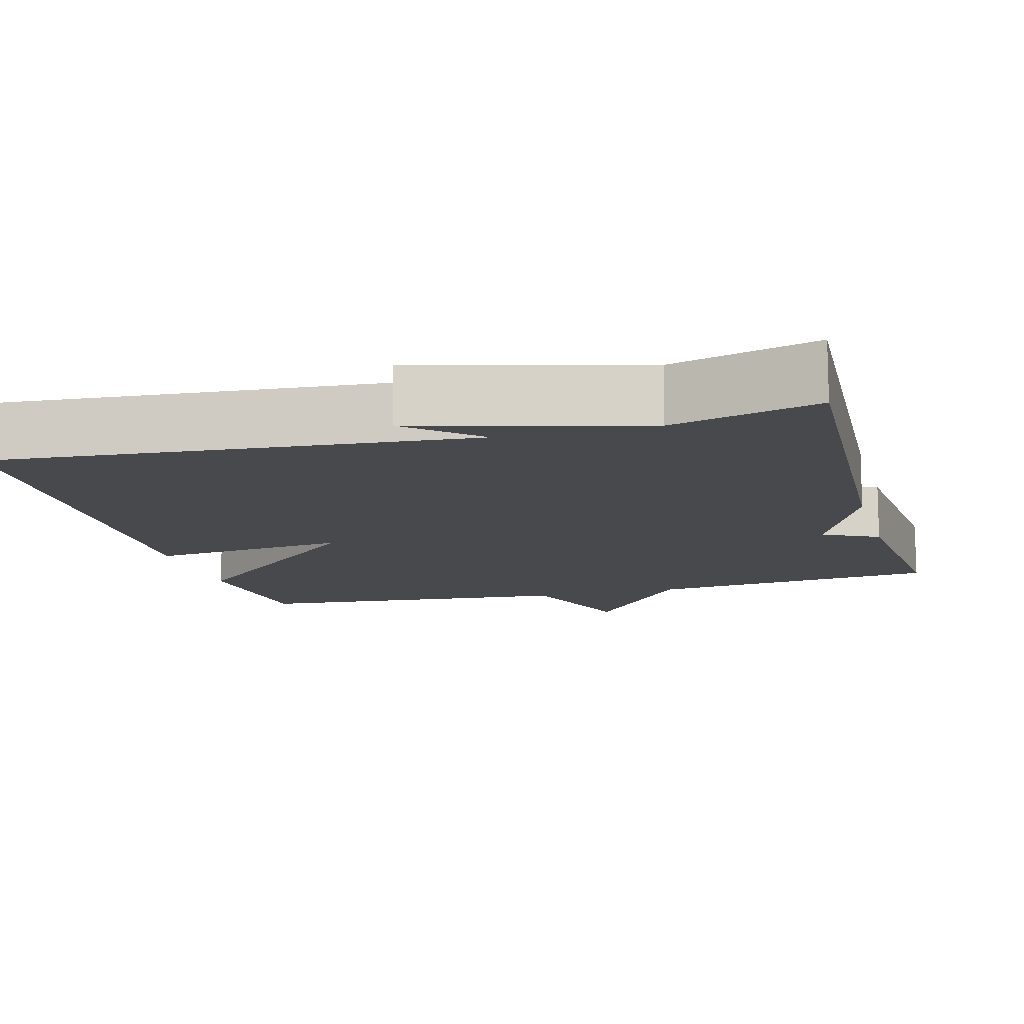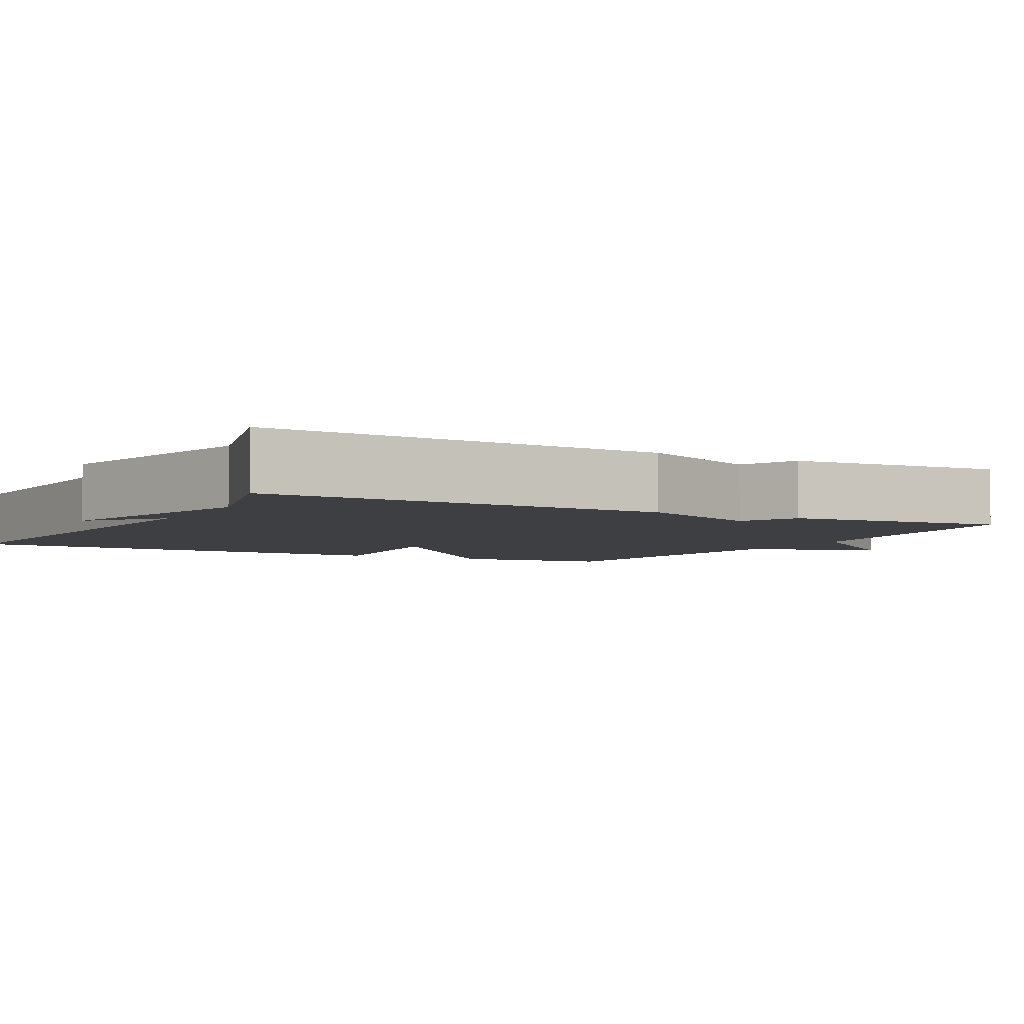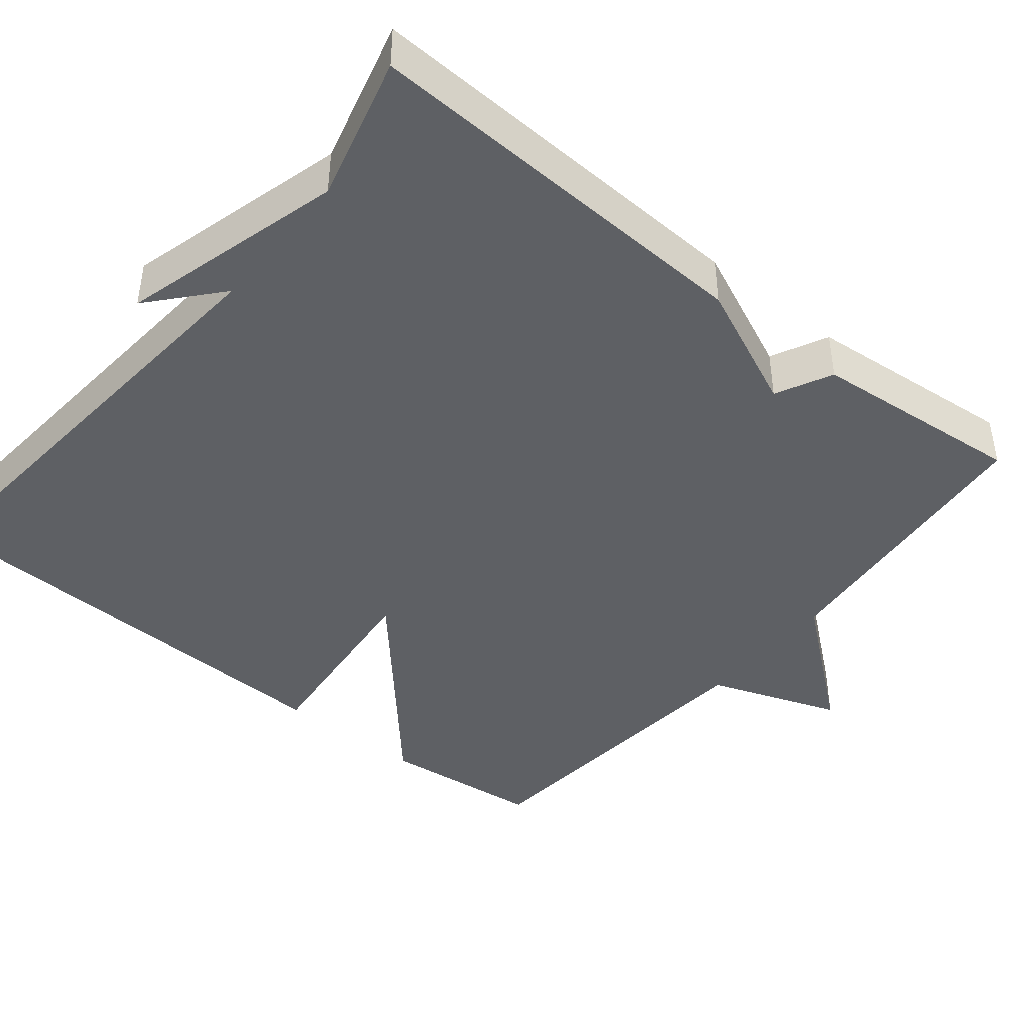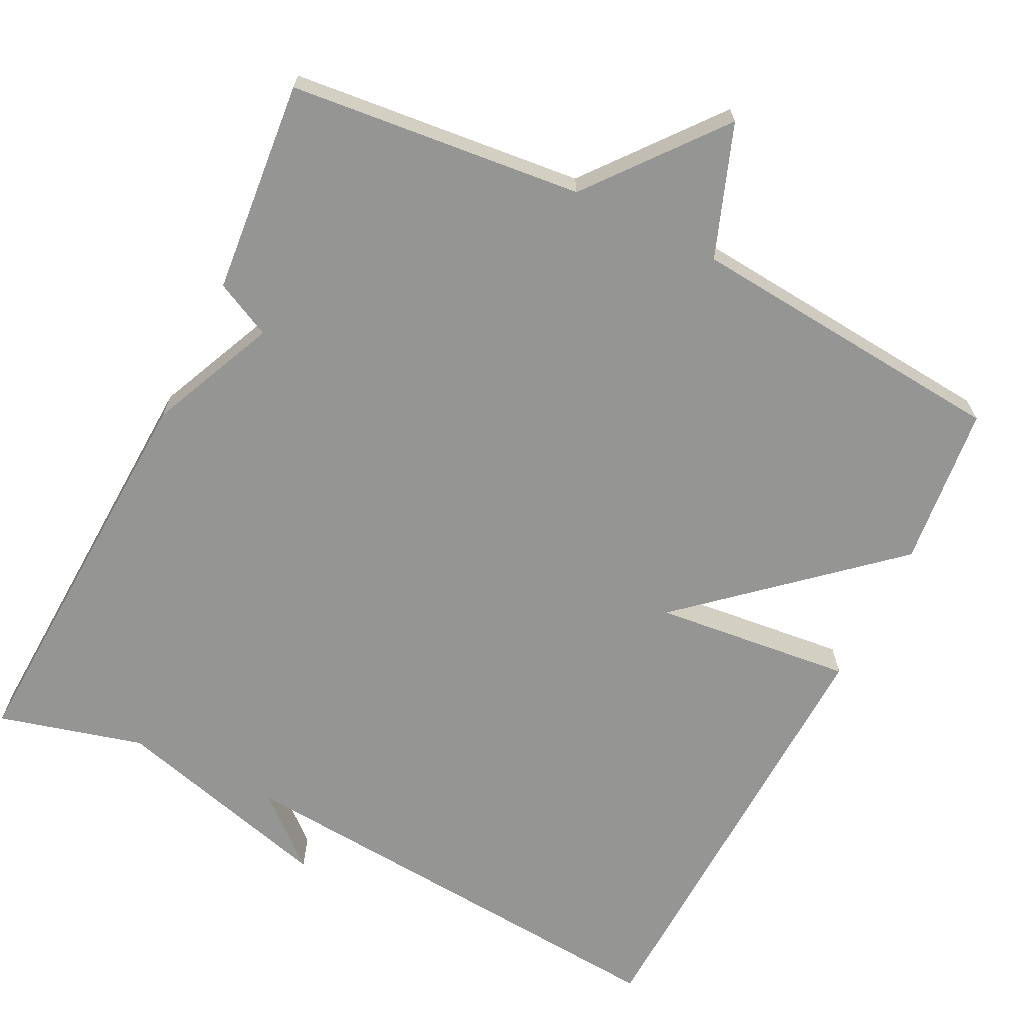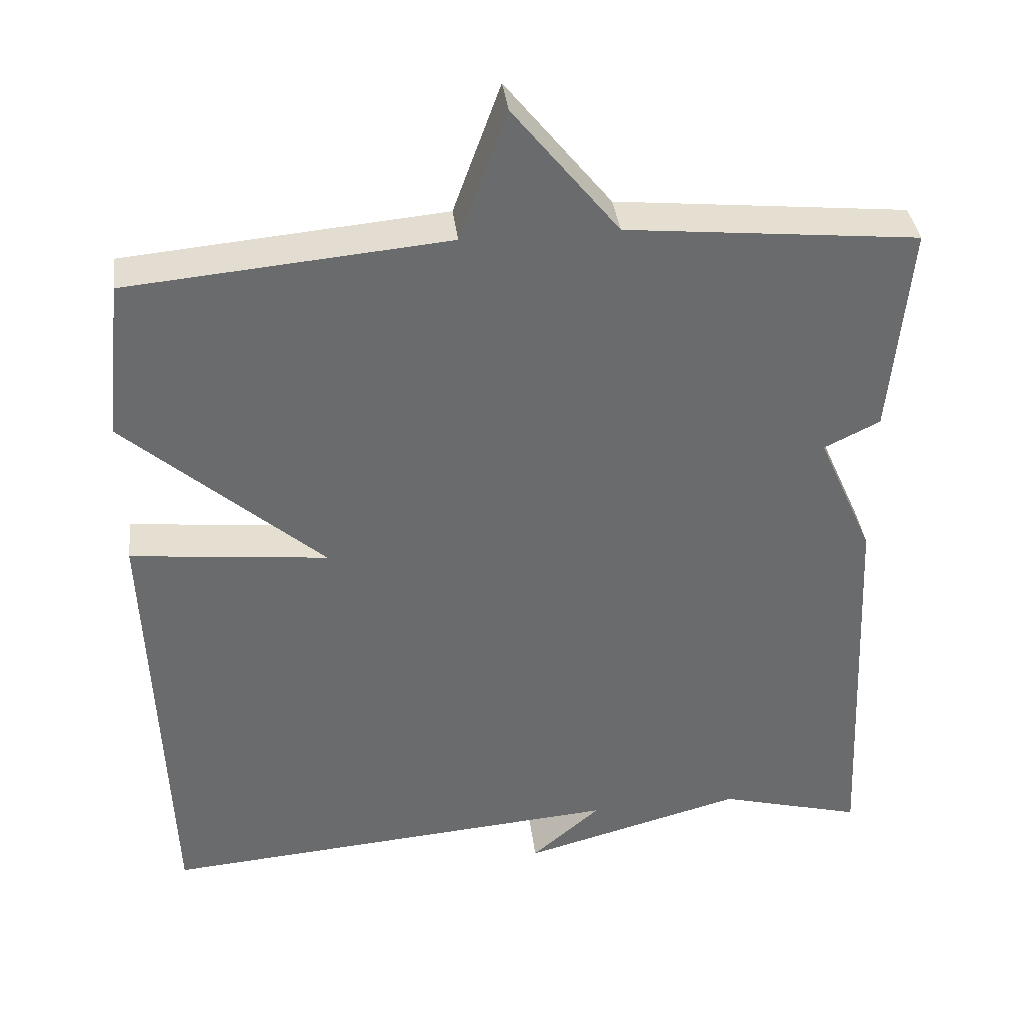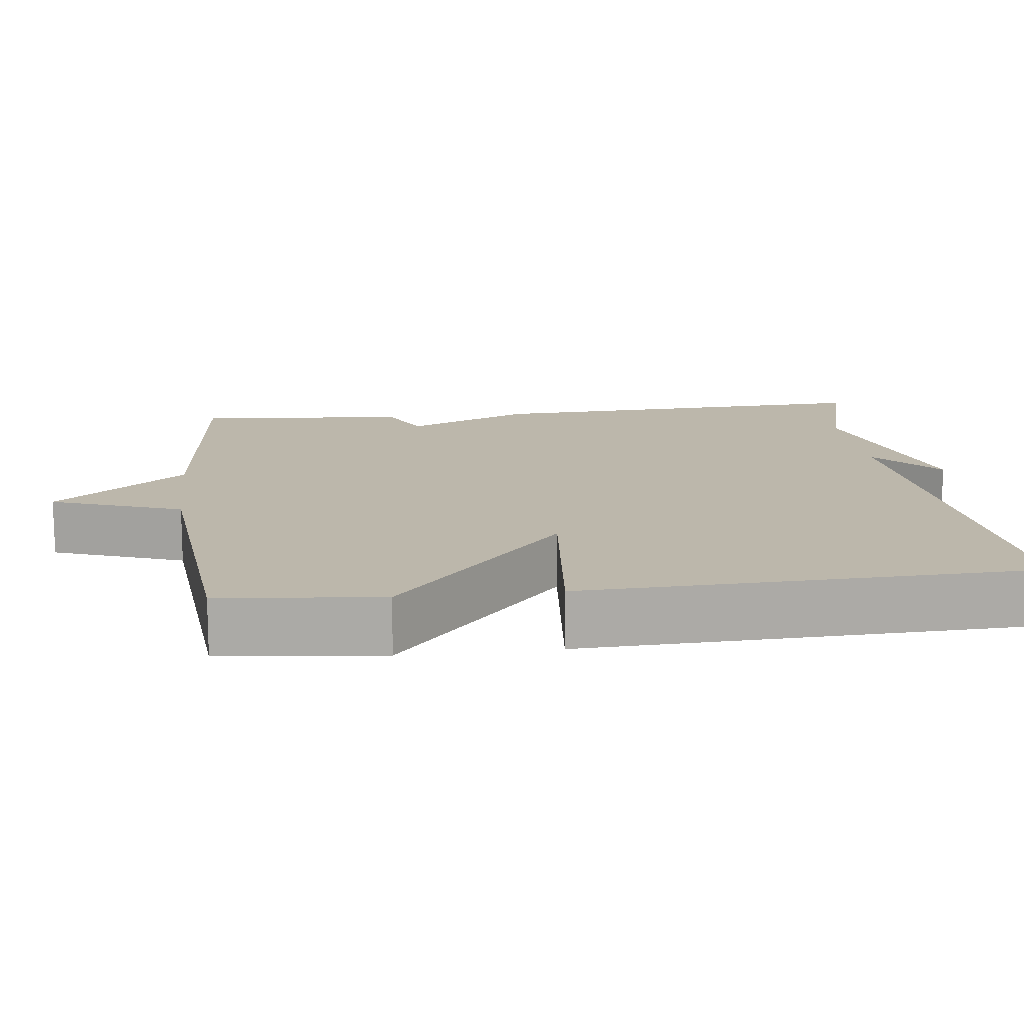
<metadata>
{"format":"obj","ext":"obj","renderer":"f3d","projection":"perspective","resolution":1024,"background":"white","views":[{"elev":-12.4,"azim":-164.8,"up":"+Y"},{"elev":-4.3,"azim":-118.4,"up":"+Y"},{"elev":-42.9,"azim":-129.1,"up":"+Y"},{"elev":-67.3,"azim":-26.4,"up":"+Y"},{"elev":37.2,"azim":173.1,"up":"+Z"},{"elev":14.3,"azim":83.1,"up":"+Y"}]}
</metadata>
<code>
v -0.5 0.07 0.5
v -0.119 0.07 0.538
v 0.019 0.07 0.709
v 0.081 0.07 0.538
v 0.5 0.07 0.5
v 0.522 0.07 0.29
v 0.263 0.07 0.063
v 0.522 0.07 0.09
v 0.5 0.07 -0.5
v -0.111 0.07 -0.45
v -0.02 0.07 -0.529
v -0.311 0.07 -0.45
v -0.5 0.07 -0.5
v -0.475 0.07 0.022
v -0.402 0.07 0.186
v -0.475 0.07 0.222
v -0.5 0 0.5
v -0.119 0 0.538
v 0.019 0 0.709
v 0.081 0 0.538
v 0.5 0 0.5
v 0.522 0 0.29
v 0.263 0 0.063
v 0.522 0 0.09
v 0.5 0 -0.5
v -0.111 0 -0.45
v -0.02 0 -0.529
v -0.311 0 -0.45
v -0.5 0 -0.5
v -0.475 0 0.022
v -0.402 0 0.186
v -0.475 0 0.222
f 15 16 1 2
f 2 3 4
f 15 2 4
f 14 15 4
f 13 14 4
f 12 13 4
f 10 11 12
f 10 12 4 5
f 7 8 9 10
f 7 10 5
f 5 6 7
f 18 17 32 31
f 20 19 18
f 20 18 31
f 20 31 30
f 20 30 29
f 20 29 28
f 28 27 26
f 21 20 28 26
f 26 25 24 23
f 21 26 23
f 23 22 21
f 1 17 18 2
f 2 18 19 3
f 3 19 20 4
f 4 20 21 5
f 5 21 22 6
f 6 22 23 7
f 7 23 24 8
f 8 24 25 9
f 9 25 26 10
f 10 26 27 11
f 11 27 28 12
f 12 28 29 13
f 13 29 30 14
f 14 30 31 15
f 15 31 32 16
f 16 32 17 1

</code>
